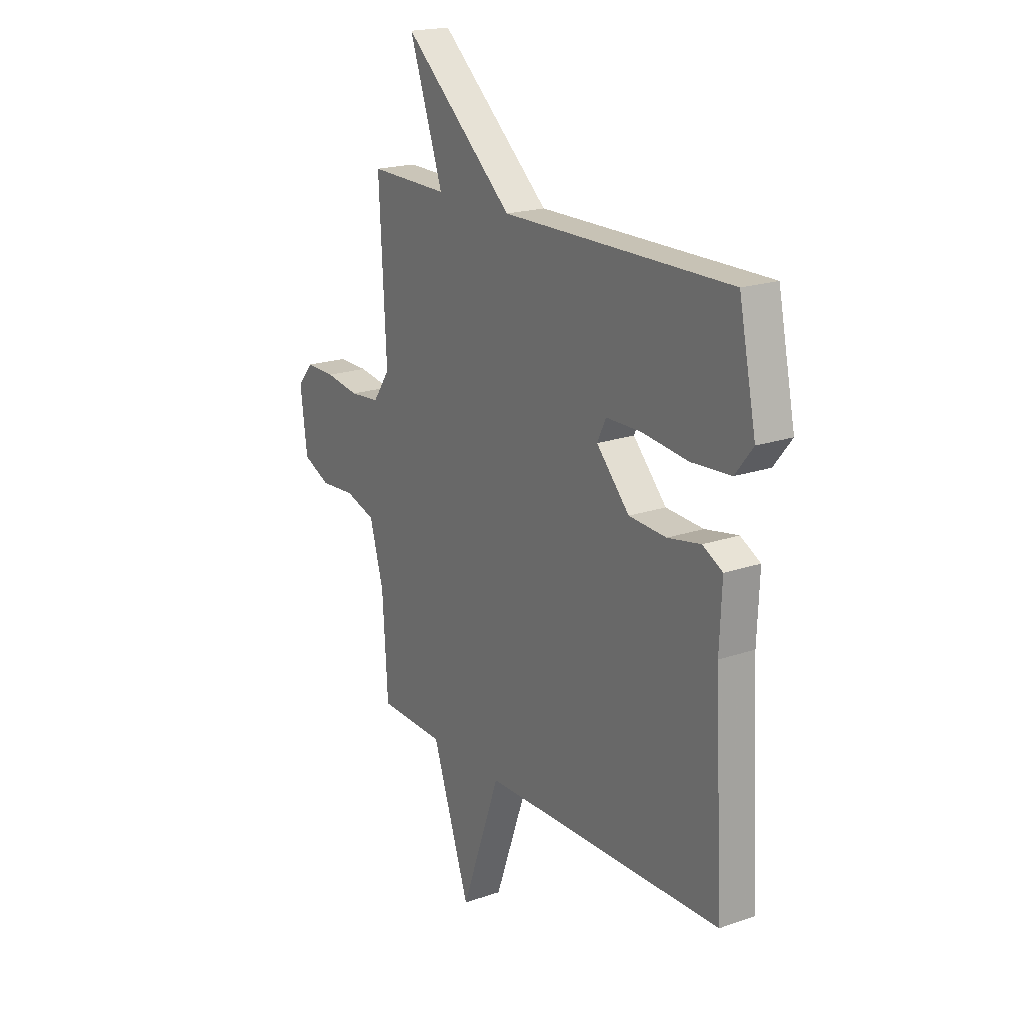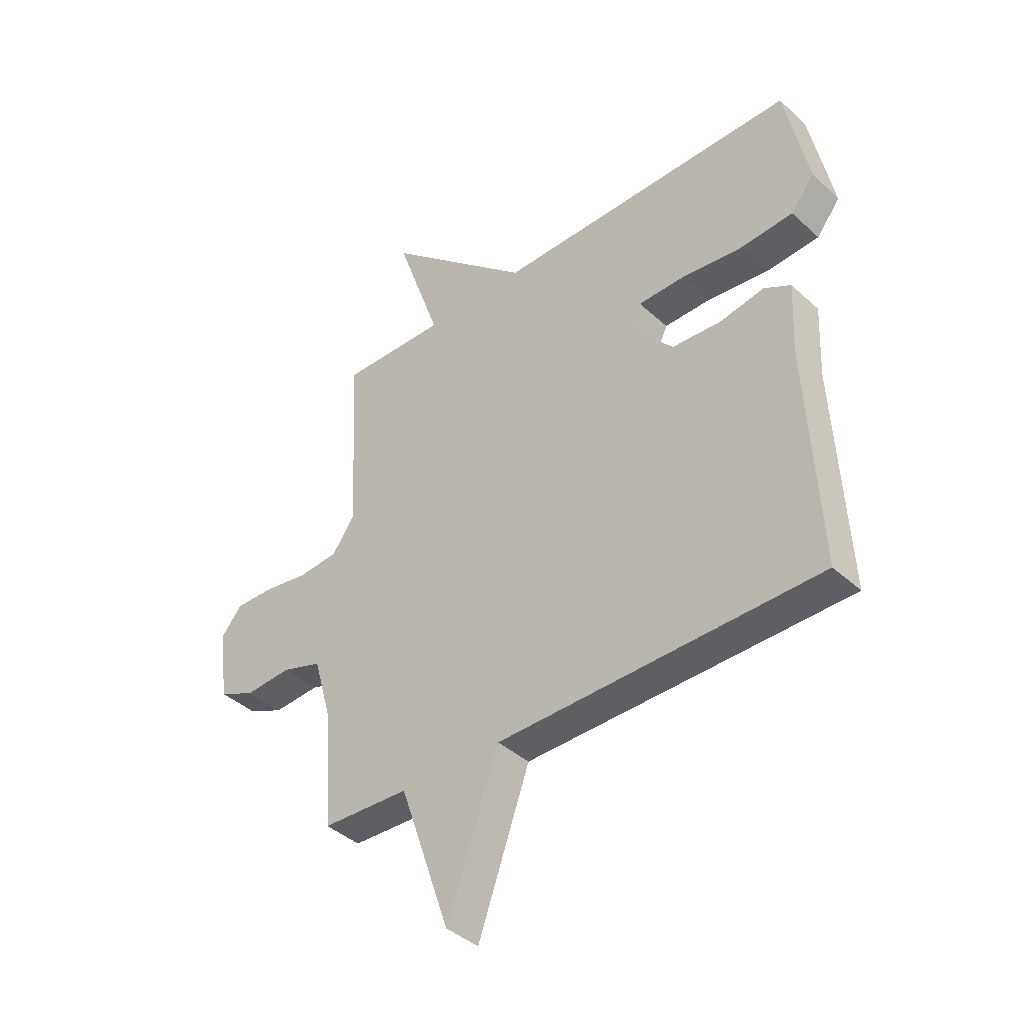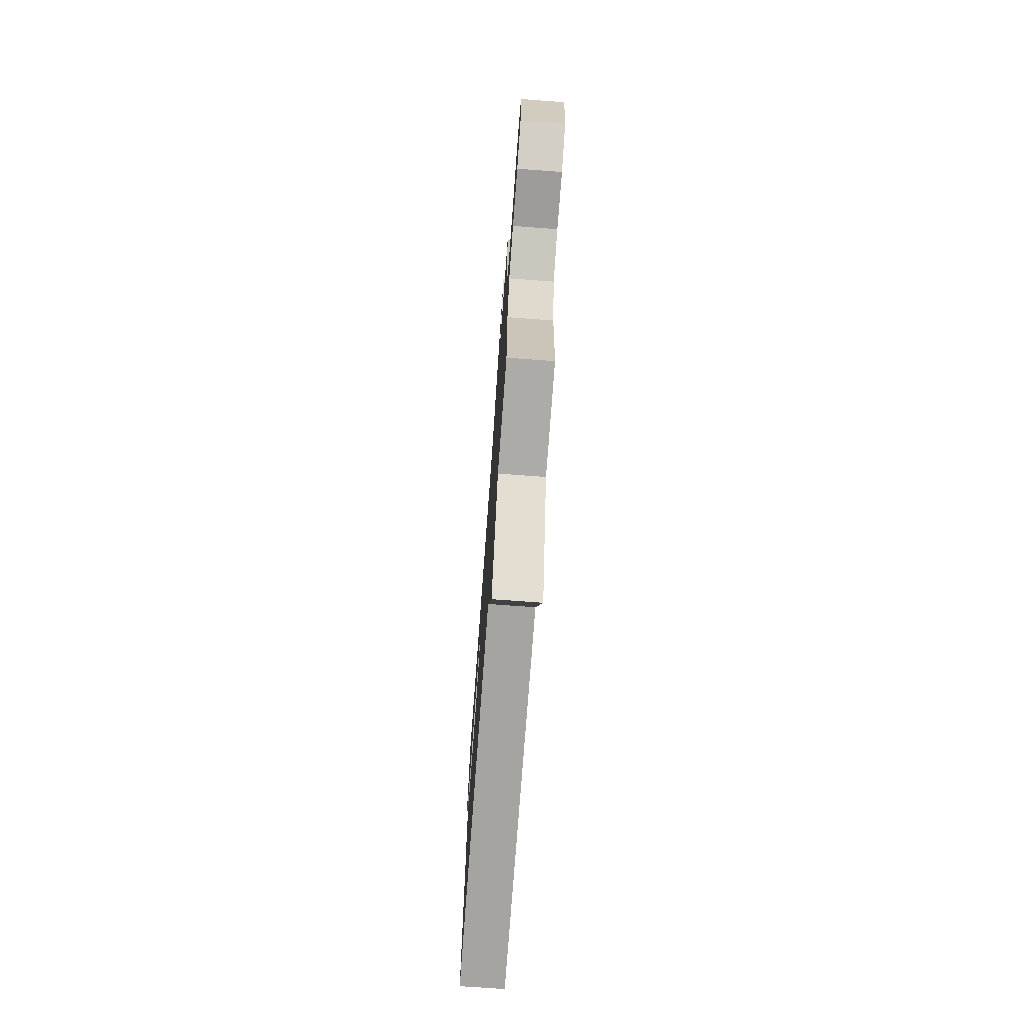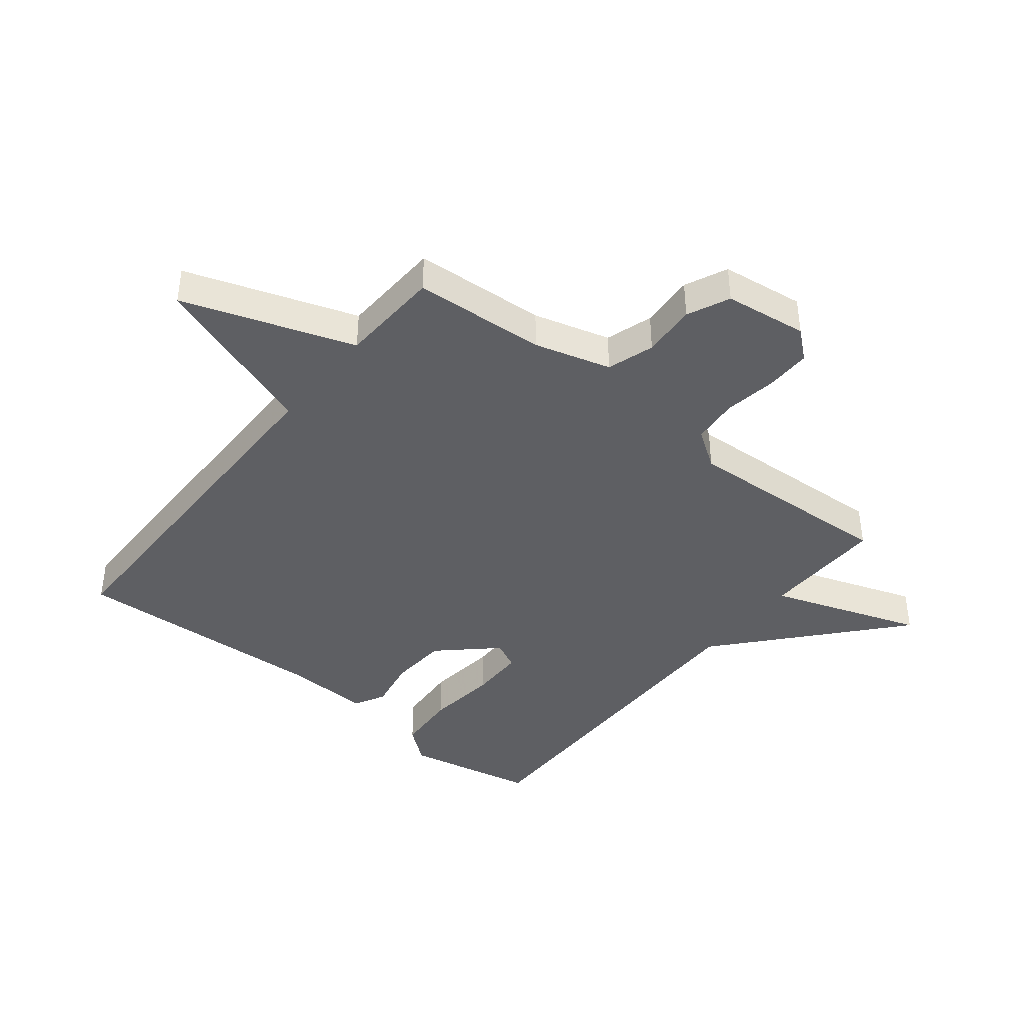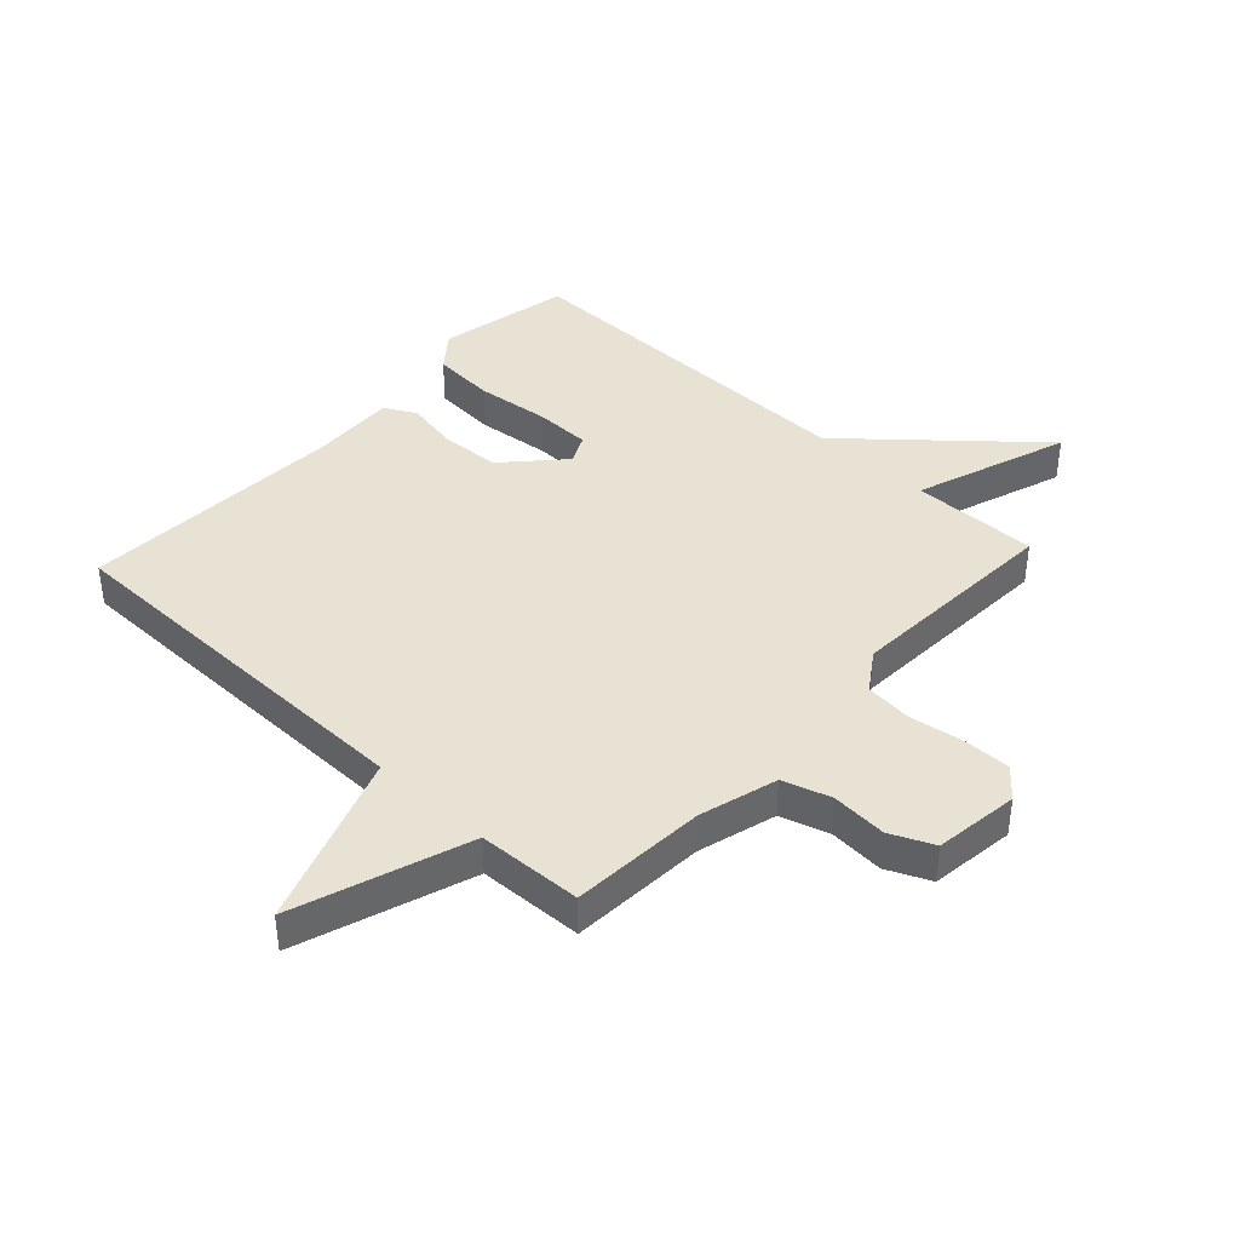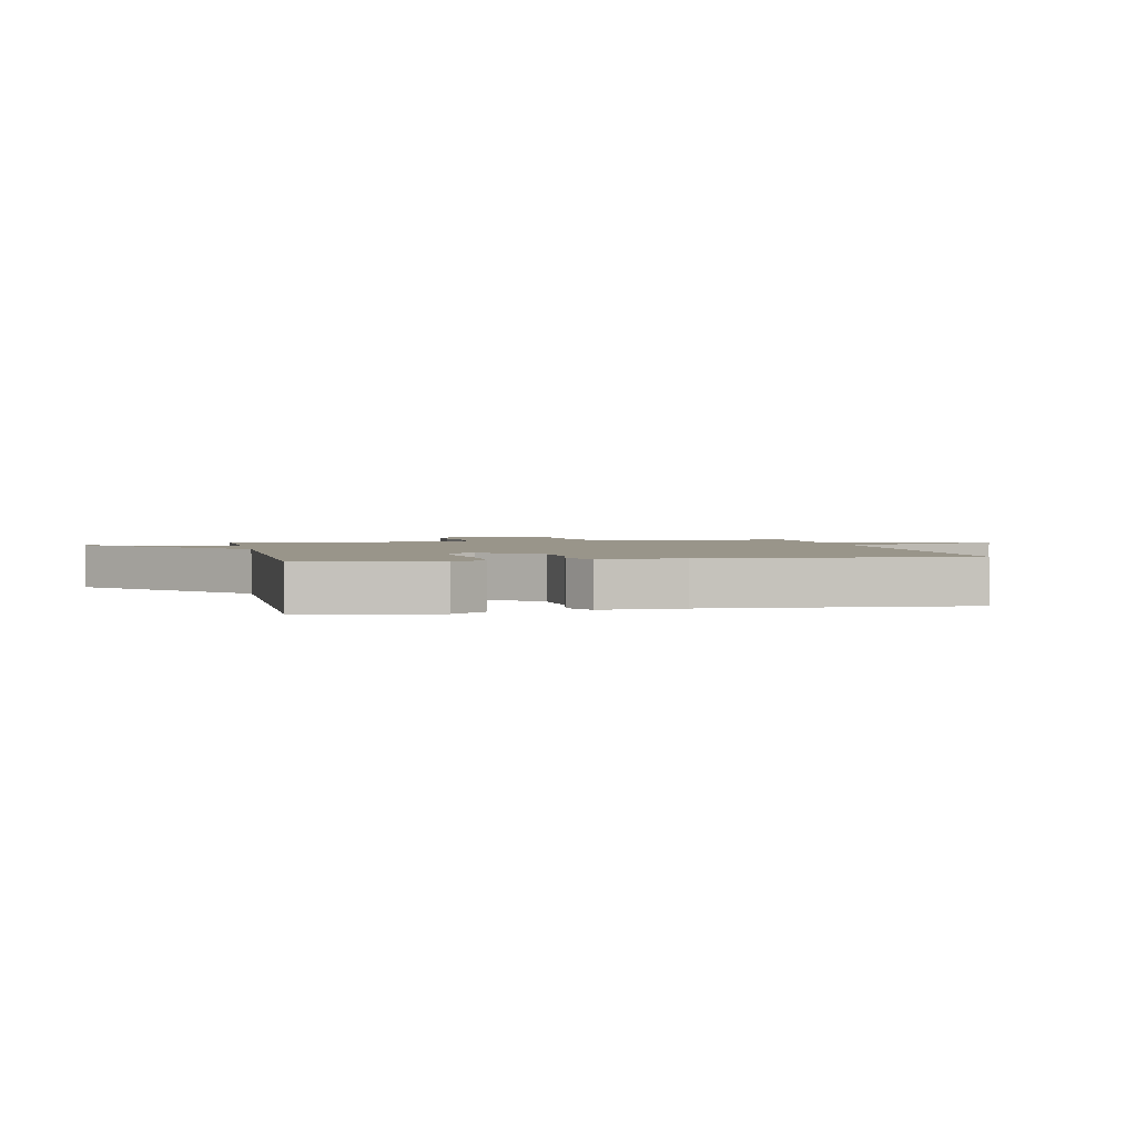
<metadata>
{"format":"obj","ext":"obj","renderer":"f3d","projection":"perspective","resolution":1024,"background":"white","views":[{"elev":19.4,"azim":57.0,"up":"+Z"},{"elev":-40.1,"azim":41.8,"up":"+Z"},{"elev":-73.8,"azim":-94.2,"up":"+Z"},{"elev":-41.1,"azim":-128.7,"up":"+Y"},{"elev":40.8,"azim":-137.1,"up":"+Y"},{"elev":2.1,"azim":78.0,"up":"+Y"}]}
</metadata>
<code>
v -0.5 0.07 0.5
v -0.293 0.07 0.496
v -0.381 0.07 0.748
v -0.093 0.07 0.496
v 0.5 0.07 0.5
v 0.545 0.07 0.283
v 0.499 0.07 0.225
v 0.396 0.07 0.218
v 0.277 0.07 0.232
v 0.185 0.07 0.231
v 0.162 0.07 0.184
v 0.248 0.07 0.091
v 0.345 0.07 0.085
v 0.431 0.07 0.101
v 0.483 0.07 0.073
v 0.477 0.07 -0.065
v 0.5 0.07 -0.5
v -0.129 0.07 -0.507
v -0.231 0.07 -0.792
v -0.329 0.07 -0.507
v -0.5 0.07 -0.5
v -0.514 0.07 -0.278
v -0.55 0.07 -0.15
v -0.629 0.07 -0.125
v -0.72 0.07 -0.131
v -0.791 0.07 -0.099
v -0.809 0.07 0.04
v -0.768 0.07 0.088
v -0.691 0.07 0.087
v -0.603 0.07 0.073
v -0.525 0.07 0.08
v -0.481 0.07 0.144
v -0.5 0 0.5
v -0.293 0 0.496
v -0.381 0 0.748
v -0.093 0 0.496
v 0.5 0 0.5
v 0.545 0 0.283
v 0.499 0 0.225
v 0.396 0 0.218
v 0.277 0 0.232
v 0.185 0 0.231
v 0.162 0 0.184
v 0.248 0 0.091
v 0.345 0 0.085
v 0.431 0 0.101
v 0.483 0 0.073
v 0.477 0 -0.065
v 0.5 0 -0.5
v -0.129 0 -0.507
v -0.231 0 -0.792
v -0.329 0 -0.507
v -0.5 0 -0.5
v -0.514 0 -0.278
v -0.55 0 -0.15
v -0.629 0 -0.125
v -0.72 0 -0.131
v -0.791 0 -0.099
v -0.809 0 0.04
v -0.768 0 0.088
v -0.691 0 0.087
v -0.603 0 0.073
v -0.525 0 0.08
v -0.481 0 0.144
f 28 29 30
f 27 28 30
f 26 27 30
f 25 26 30
f 24 25 30
f 23 24 30 31
f 22 23 31 32
f 20 21 22 32
f 32 1 2
f 20 32 2
f 19 20 2
f 18 19 2
f 13 14 15 16
f 16 17 18
f 13 16 18
f 12 13 18
f 7 8 9
f 6 7 9
f 5 6 9
f 4 5 9
f 4 9 10
f 4 10 11
f 3 4 11
f 2 3 11
f 2 11 12 18
f 62 61 60
f 62 60 59
f 62 59 58
f 62 58 57
f 62 57 56
f 63 62 56 55
f 64 63 55 54
f 64 54 53 52
f 34 33 64
f 34 64 52
f 34 52 51
f 34 51 50
f 48 47 46 45
f 50 49 48
f 50 48 45
f 50 45 44
f 41 40 39
f 41 39 38
f 41 38 37
f 41 37 36
f 42 41 36
f 43 42 36
f 43 36 35
f 43 35 34
f 50 44 43 34
f 1 33 34 2
f 2 34 35 3
f 3 35 36 4
f 4 36 37 5
f 5 37 38 6
f 6 38 39 7
f 7 39 40 8
f 8 40 41 9
f 9 41 42 10
f 10 42 43 11
f 11 43 44 12
f 12 44 45 13
f 13 45 46 14
f 14 46 47 15
f 15 47 48 16
f 16 48 49 17
f 17 49 50 18
f 18 50 51 19
f 19 51 52 20
f 20 52 53 21
f 21 53 54 22
f 22 54 55 23
f 23 55 56 24
f 24 56 57 25
f 25 57 58 26
f 26 58 59 27
f 27 59 60 28
f 28 60 61 29
f 29 61 62 30
f 30 62 63 31
f 31 63 64 32
f 32 64 33 1

</code>
